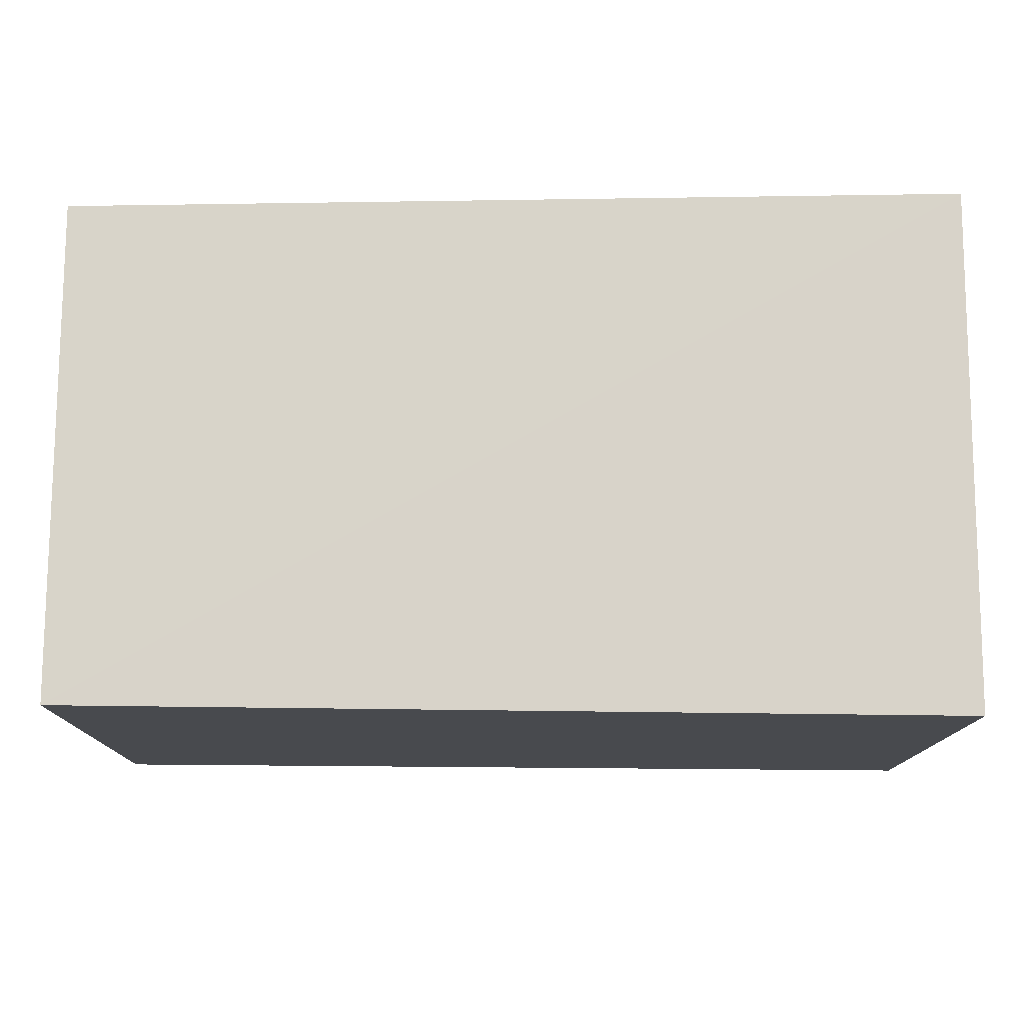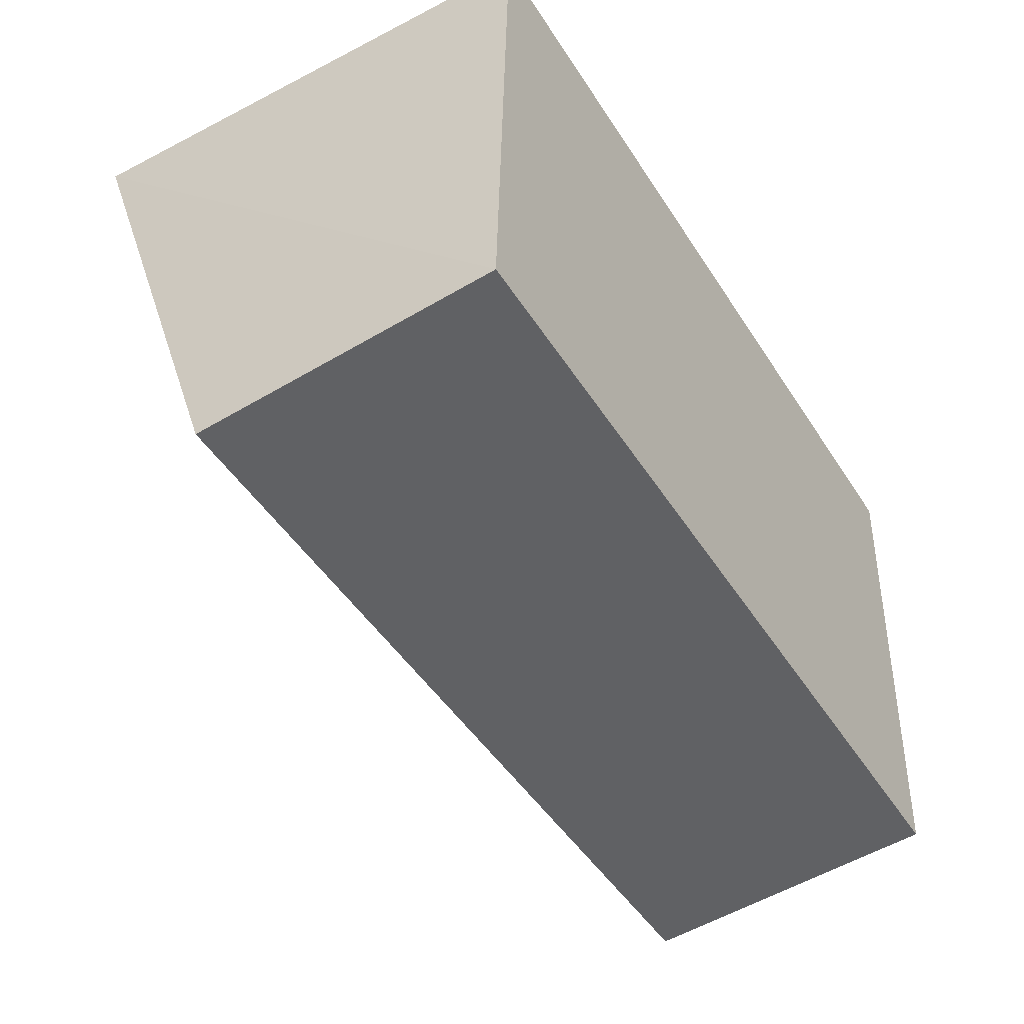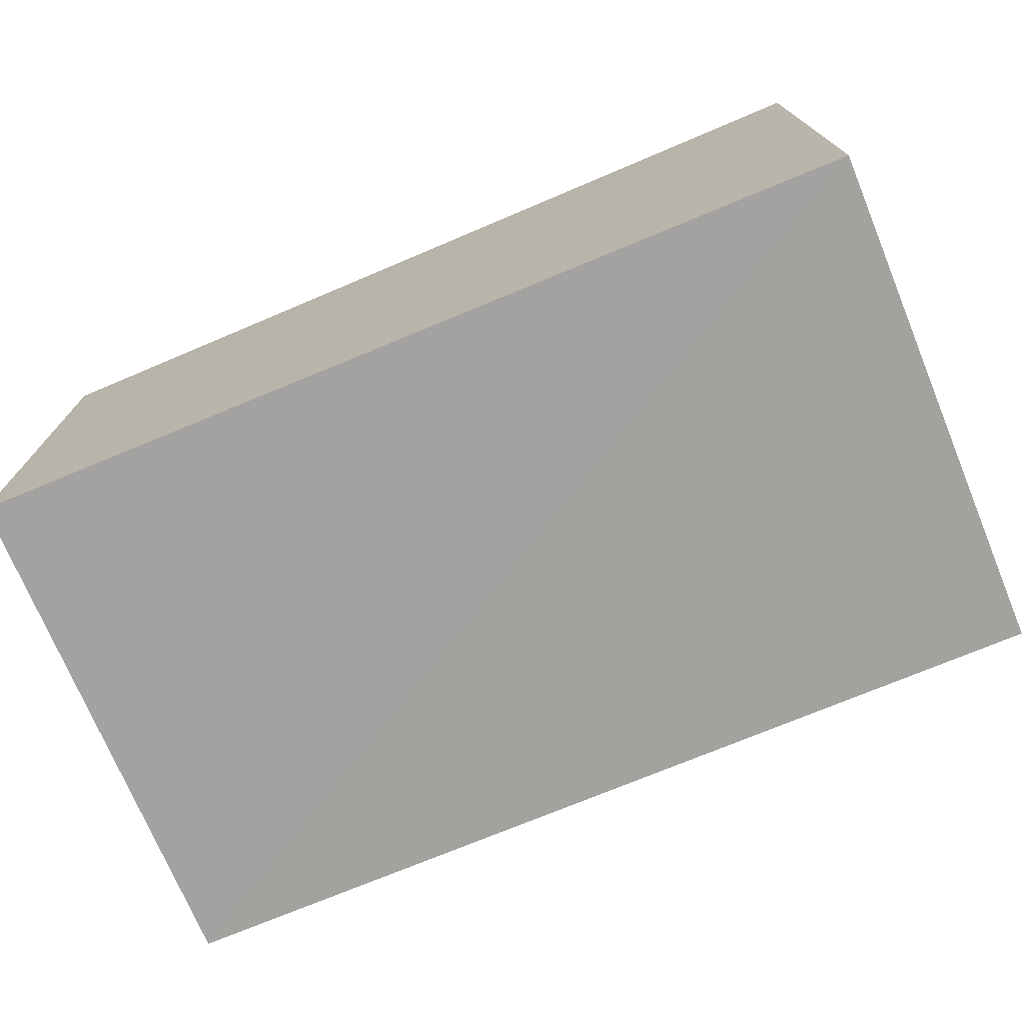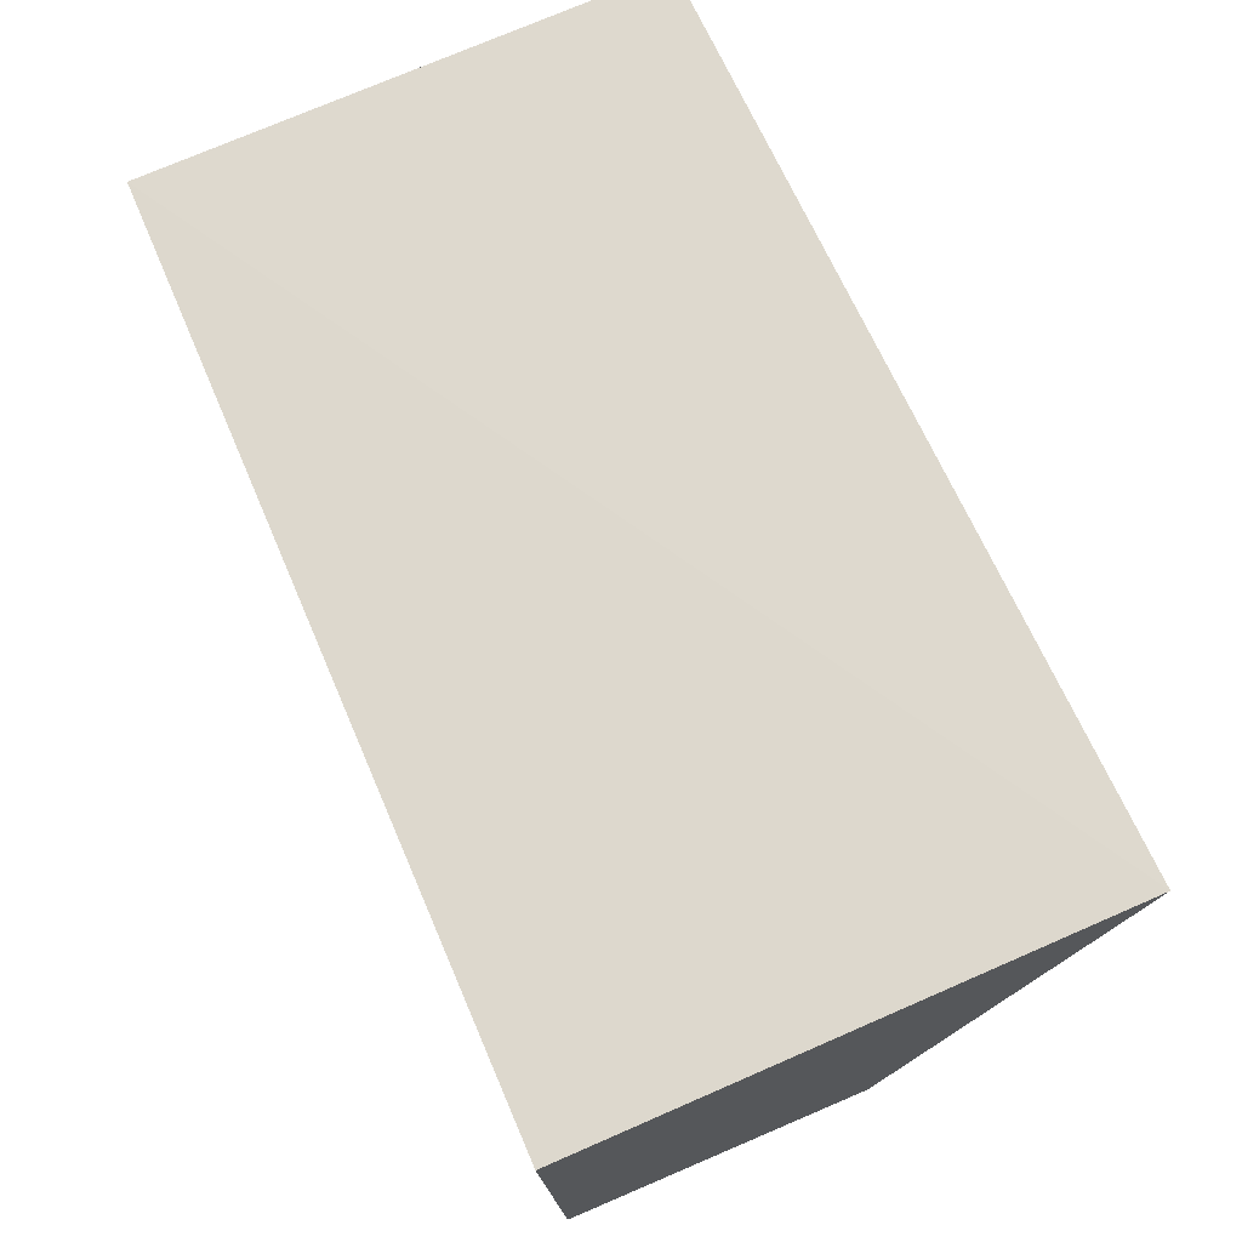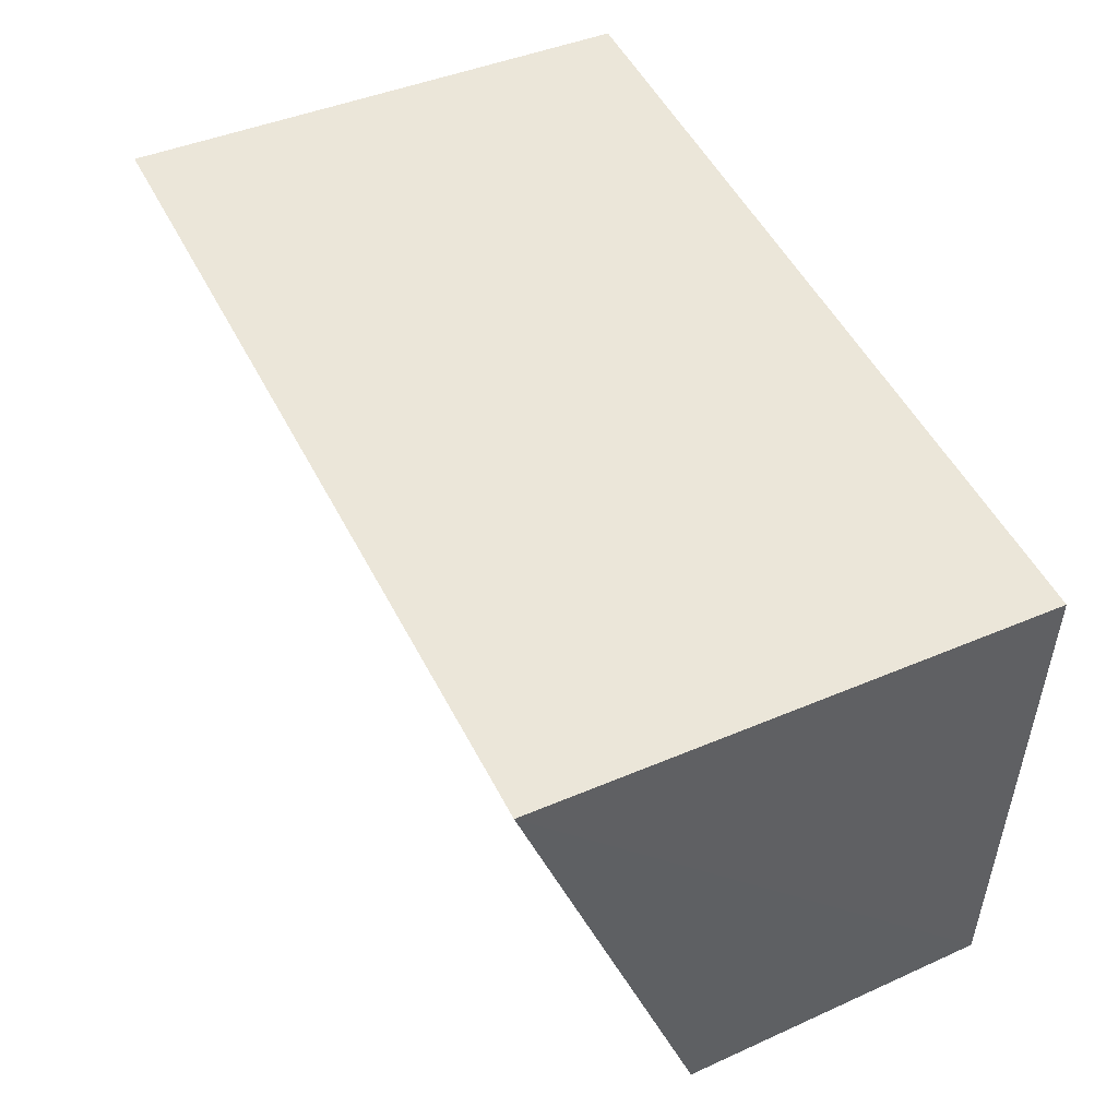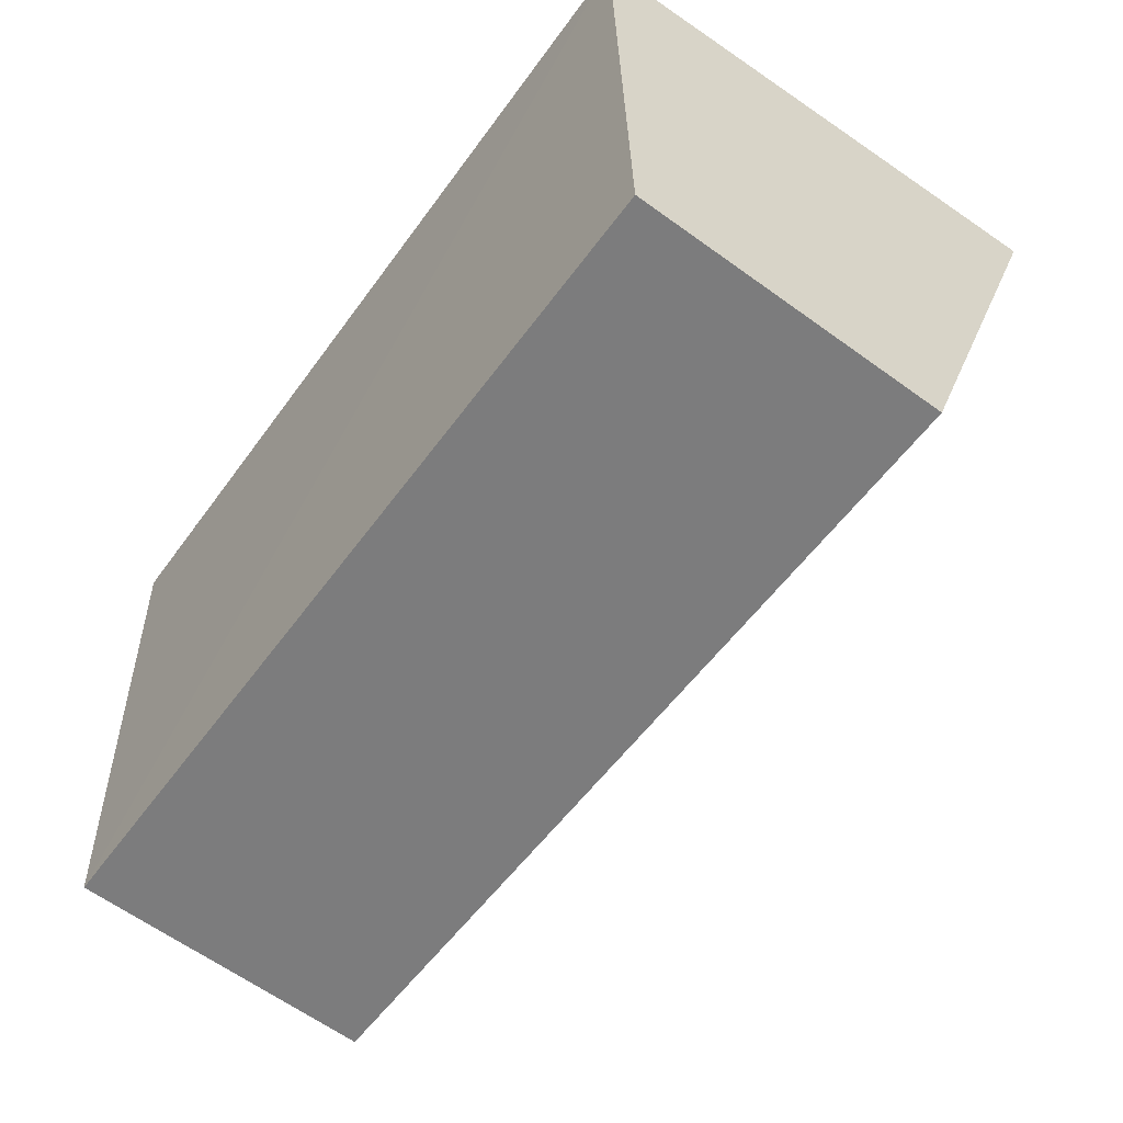
<metadata>
{"format":"obj","ext":"obj","renderer":"f3d","projection":"perspective","resolution":1024,"background":"white","views":[{"elev":75.5,"azim":-179.5,"up":"+Y"},{"elev":-47.0,"azim":120.9,"up":"+Y"},{"elev":-73.9,"azim":-157.5,"up":"+Z"},{"elev":71.9,"azim":-113.5,"up":"+Y"},{"elev":48.0,"azim":65.3,"up":"+Y"},{"elev":-56.4,"azim":-125.6,"up":"+Y"}]}
</metadata>
<code>
v -0.03215 -0.07956 0.01546
v -0.03232 -0.09532 0.01015
v -0.03233 -0.07954 0.00067
v -0.05837 -0.07954 0.0005963
v -0.05838 -0.07945 0.01603
v -0.0323 -0.09454 0.001014
v -0.05838 -0.09531 0.01019
v -0.05836 -0.09451 0.001026
f 5 2 1
f 5 1 3
f 5 3 4
f 6 4 3
f 6 1 2
f 6 3 1
f 7 5 4
f 7 2 5
f 7 6 2
f 8 7 4
f 8 4 6
f 8 6 7

</code>
